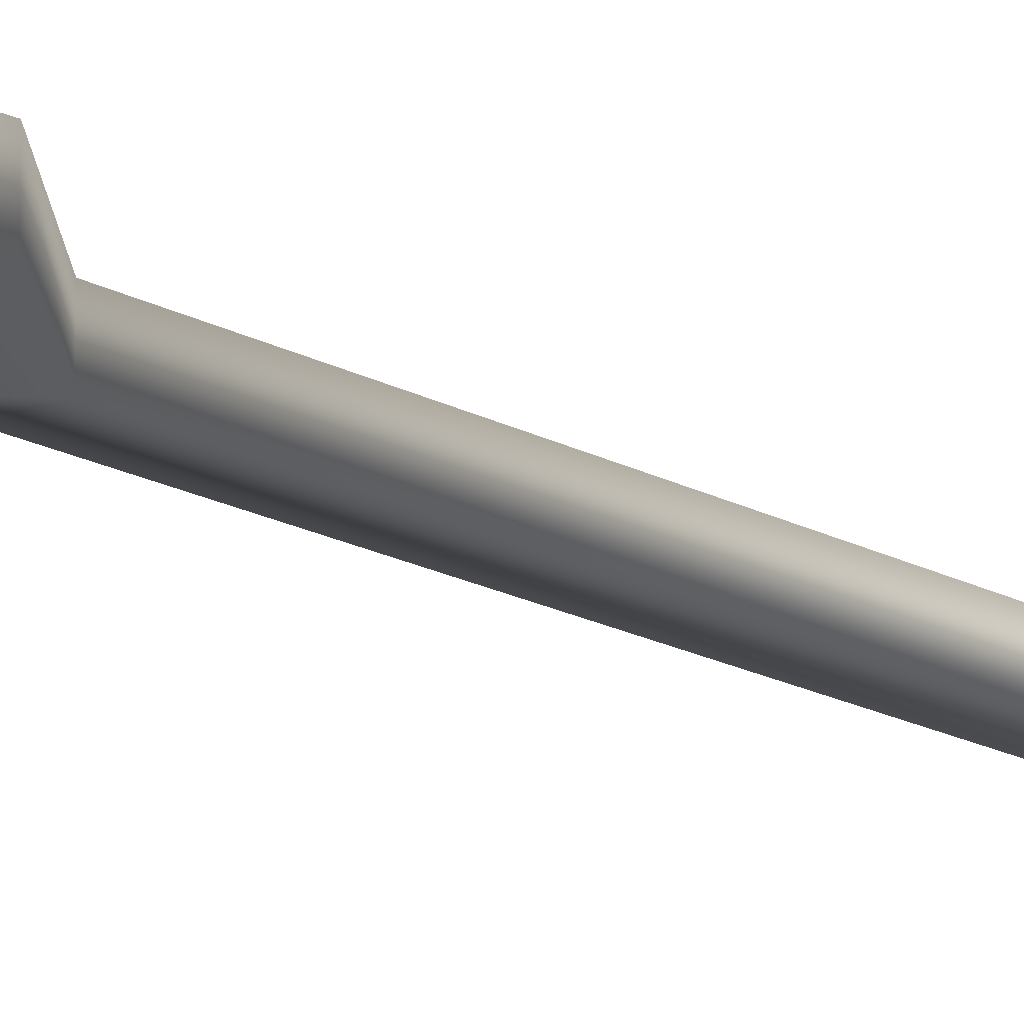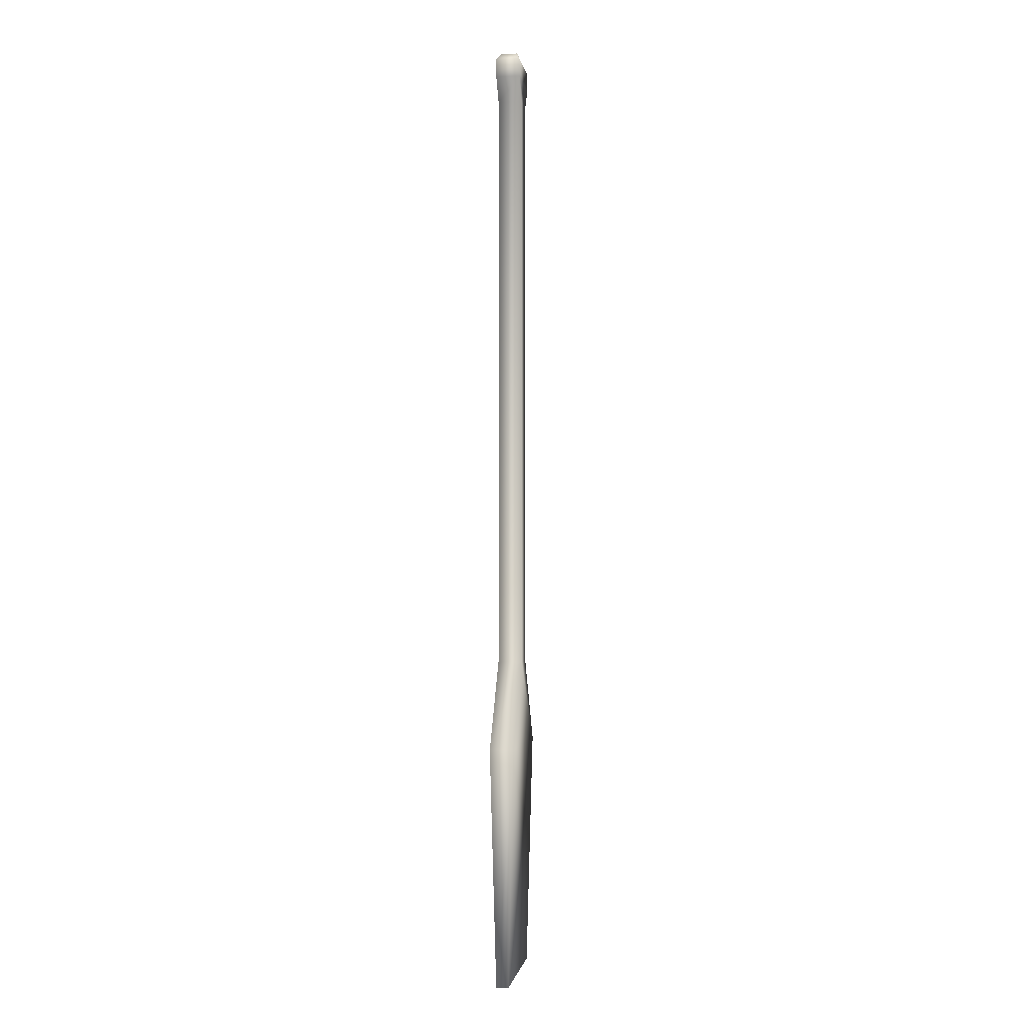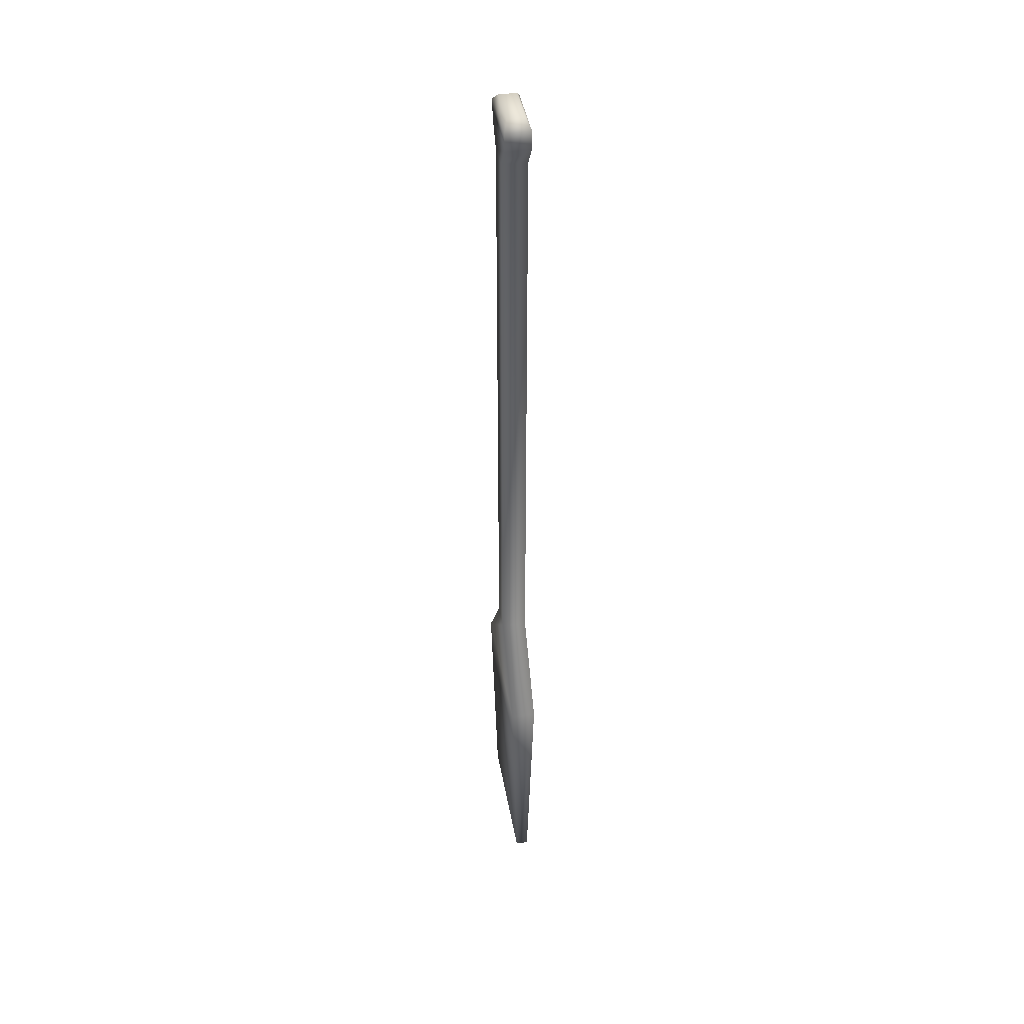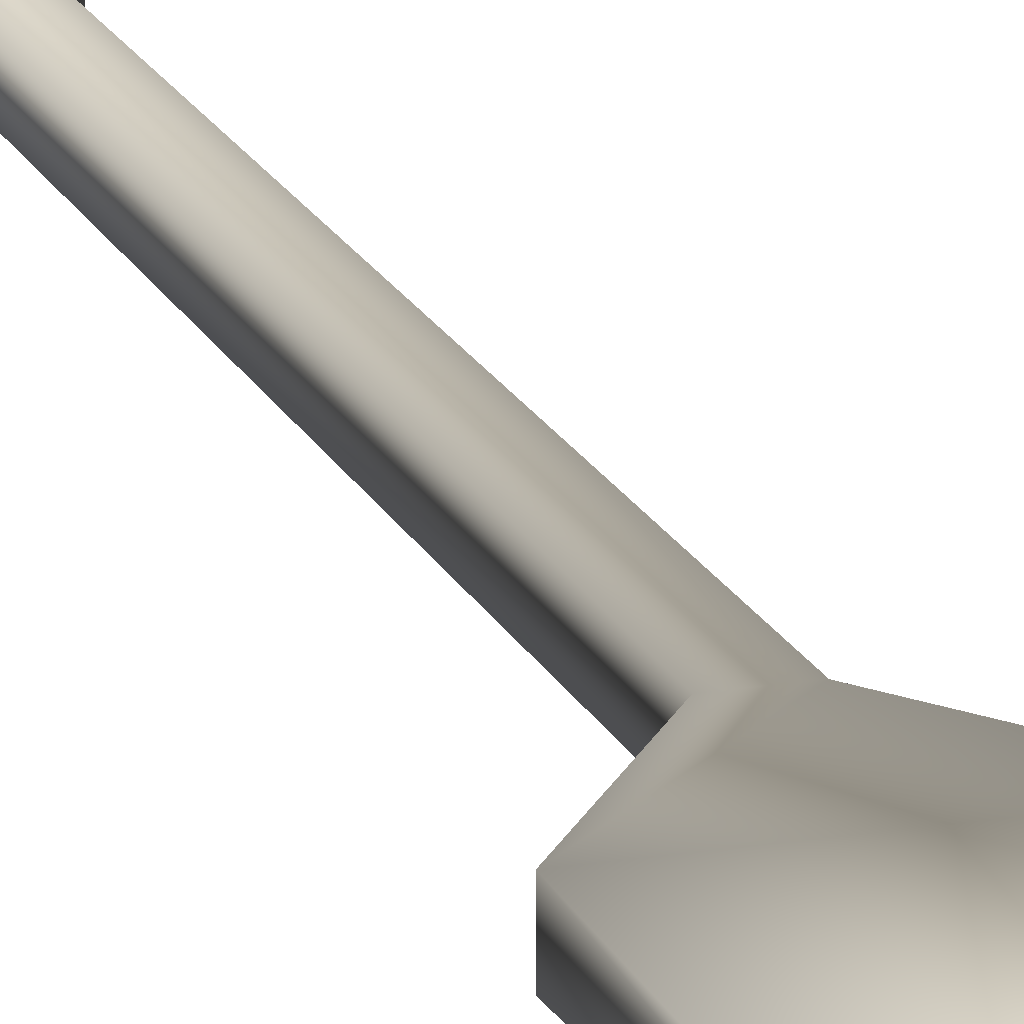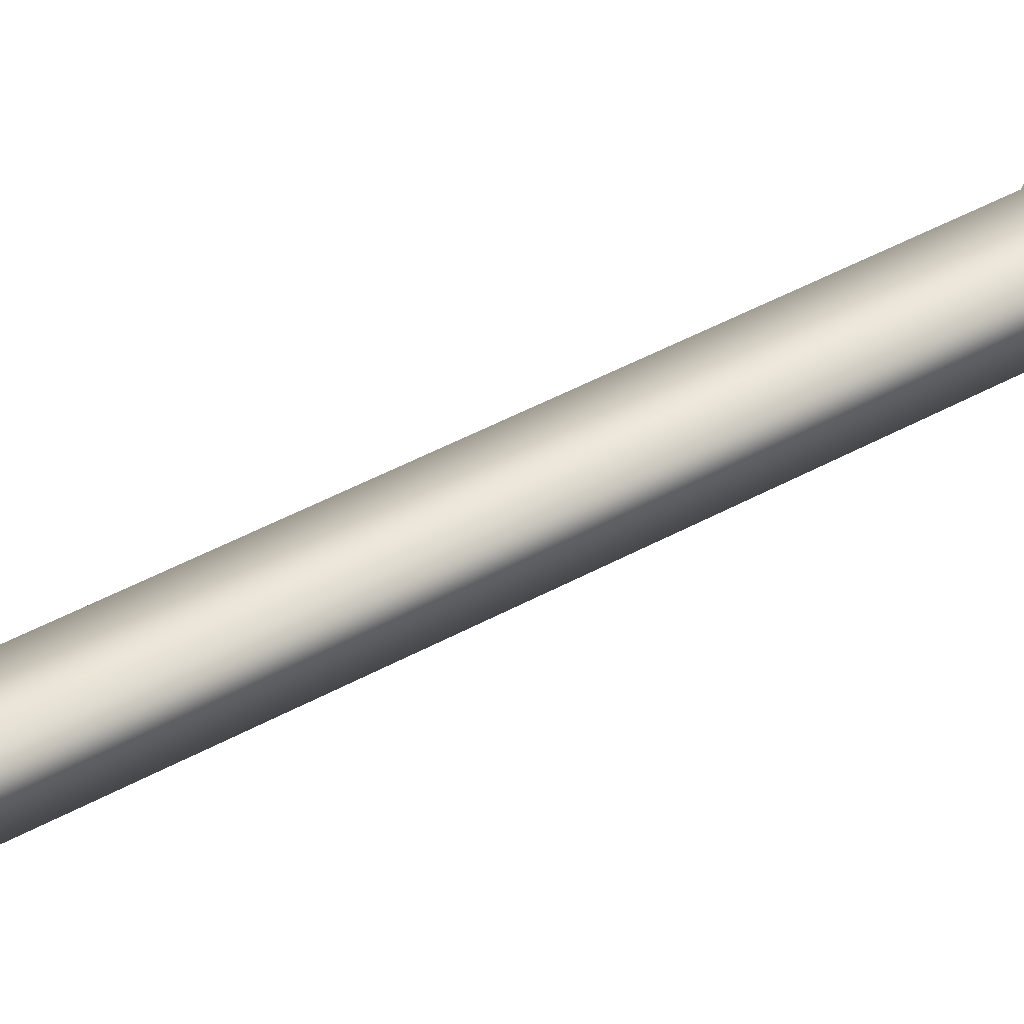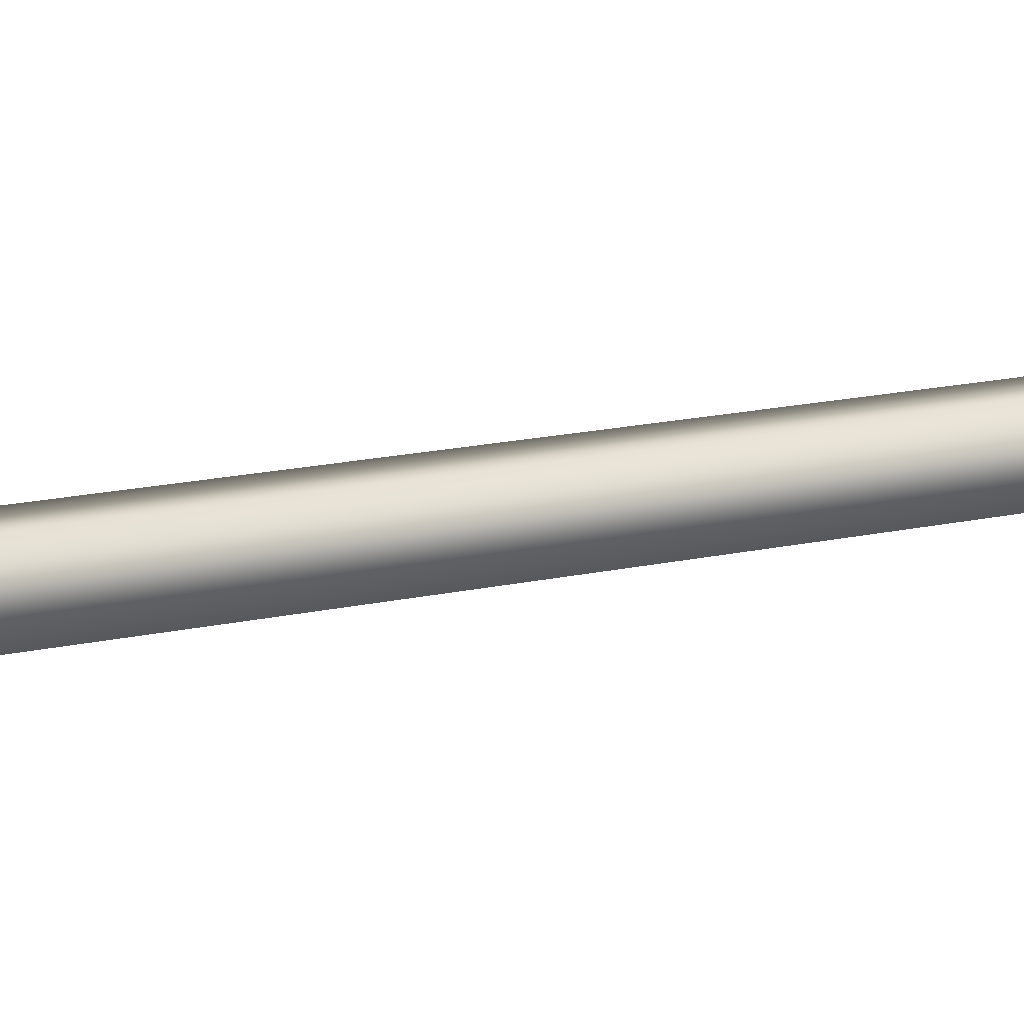
<metadata>
{"format":"obj","ext":"obj","renderer":"f3d","projection":"perspective","resolution":1024,"background":"white","views":[{"elev":-14.8,"azim":37.7,"up":"+Z"},{"elev":-2.0,"azim":98.1,"up":"+Y"},{"elev":42.7,"azim":80.1,"up":"+Y"},{"elev":17.6,"azim":-17.8,"up":"+Z"},{"elev":32.7,"azim":-130.0,"up":"+Z"},{"elev":9.3,"azim":-129.3,"up":"+Z"}]}
</metadata>
<code>
o Plane
v -0.7031 -1.677 -0.06161
v 0.7031 -1.677 -0.06161
v -0.7465 0.7507 -0
v 0.7465 0.7507 -0
v -0.1419 1.622 -0
v 0.1419 1.622 -0
v -0.1419 7.614 -0
v 0.1419 7.614 -0
v -0.3166 7.845 -0
v 0.3166 7.845 -0
v -0.3166 8.032 -0
v 0.3166 8.032 -0
v -0.7465 0.7507 -0.2484
v -0.7031 -1.677 -0.1867
v 0.7031 -1.677 -0.1867
v 0.7465 0.7507 -0.2484
v 0.1419 1.622 -0.2484
v -0.1419 1.622 -0.2484
v 0.1419 7.614 -0.2484
v -0.1419 7.614 -0.2484
v 0.3166 7.845 -0.2484
v -0.3166 7.845 -0.2484
v 0.3166 8.032 -0.2484
v -0.3166 8.032 -0.2484
v 0.2181 8.116 -0.03865
v -0.2181 8.116 -0.03865
v 0.2181 8.116 -0.2097
v -0.2181 8.116 -0.2097
f 1 2 4 3
f 3 4 6 5
f 5 6 8 7
f 7 8 10 9
f 9 10 12 11
f 14 13 16 15
f 13 18 17 16
f 18 20 19 17
f 20 22 21 19
f 22 24 23 21
f 1 14 15 2
f 7 20 18 5
f 10 21 23 12
f 5 18 13 3
f 8 19 21 10
f 2 15 16 4
f 6 17 19 8
f 4 16 17 6
f 12 25 26 11
f 3 13 14 1
f 11 24 22 9
f 9 22 20 7
f 25 27 28 26
f 11 26 28 24
f 24 28 27 23
f 23 27 25 12

</code>
